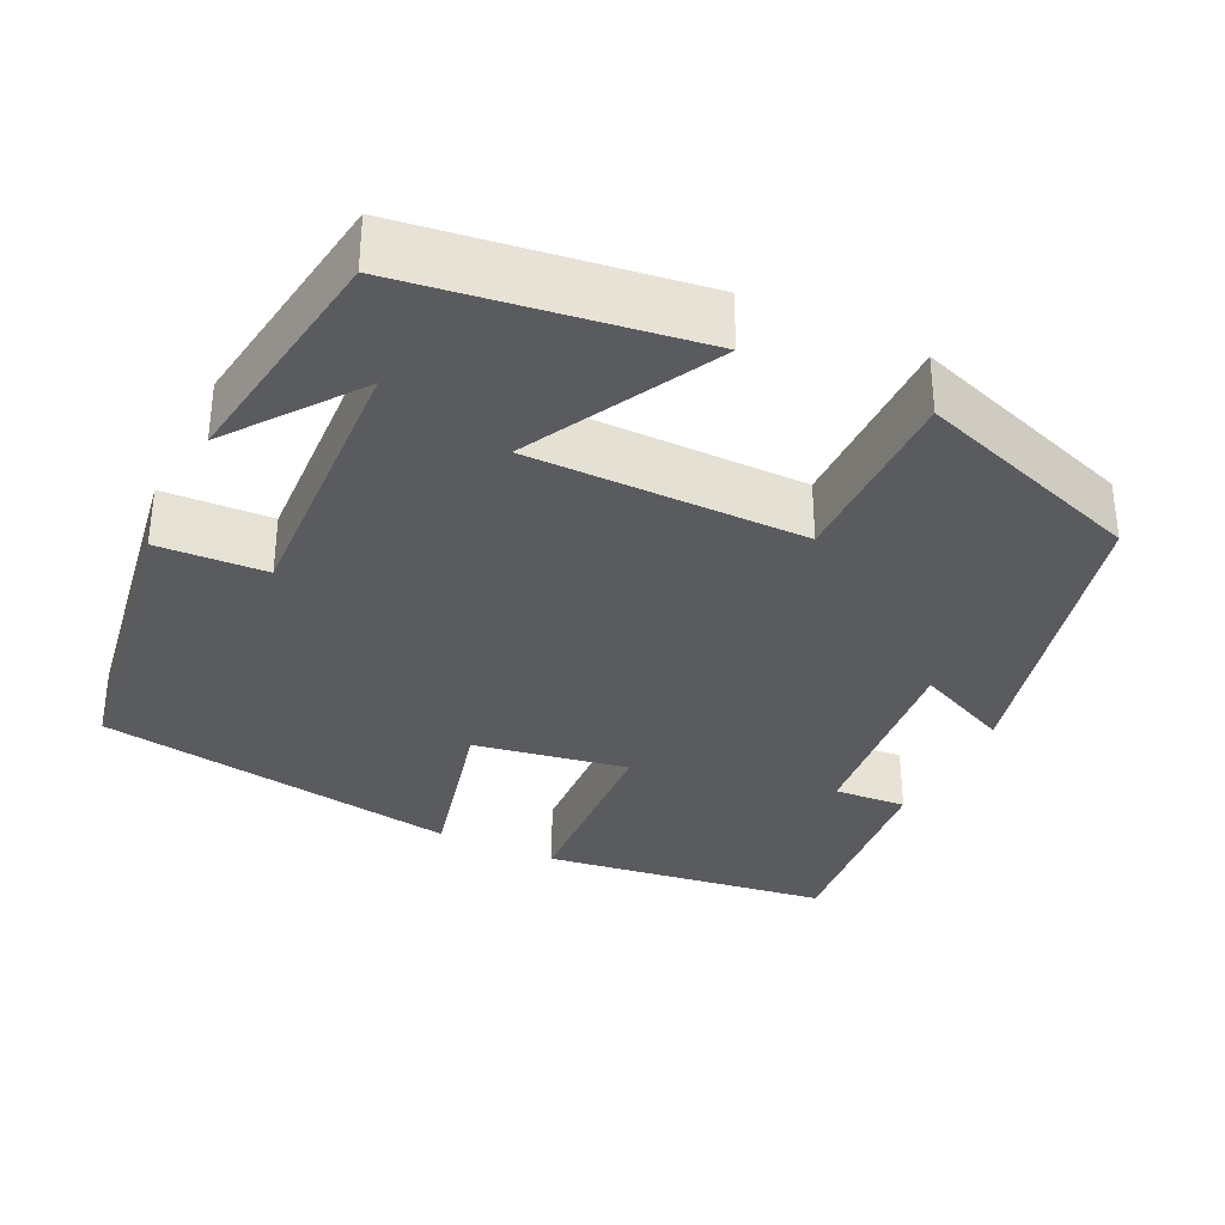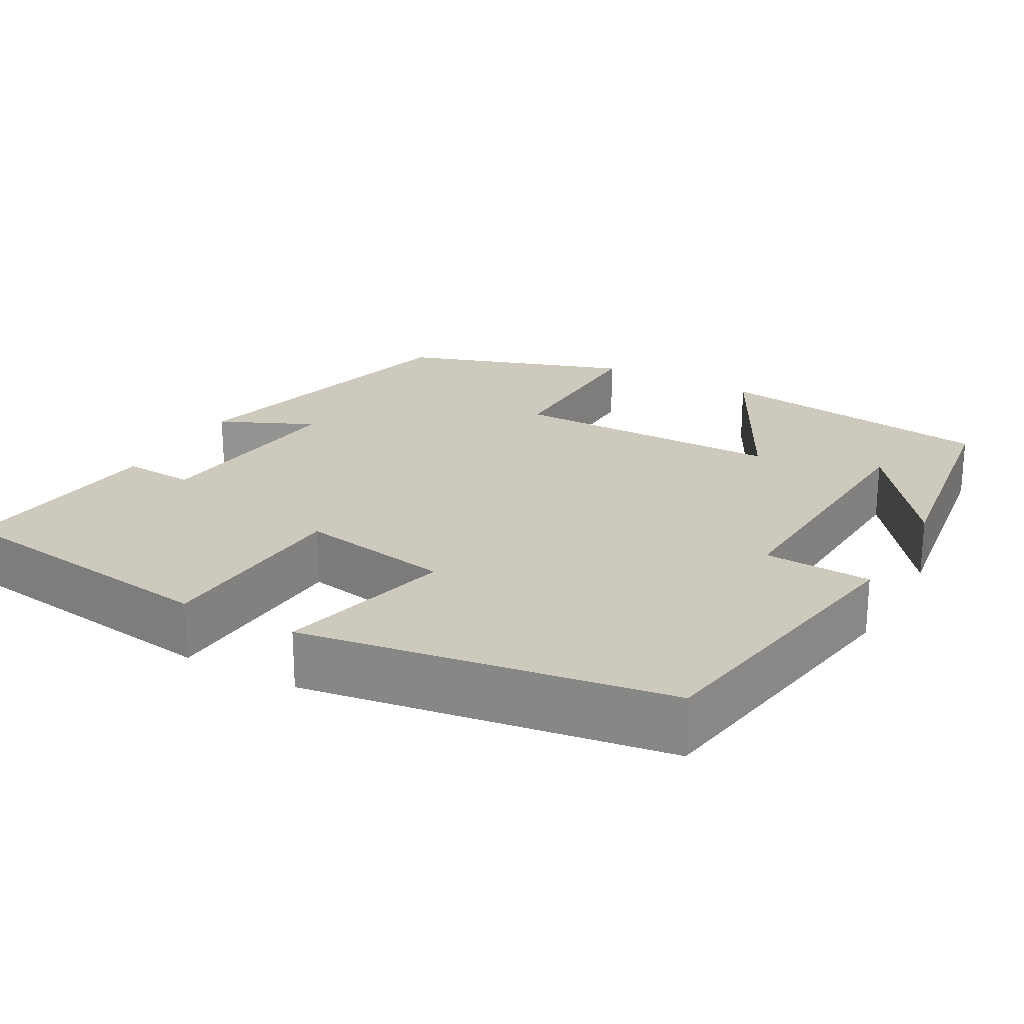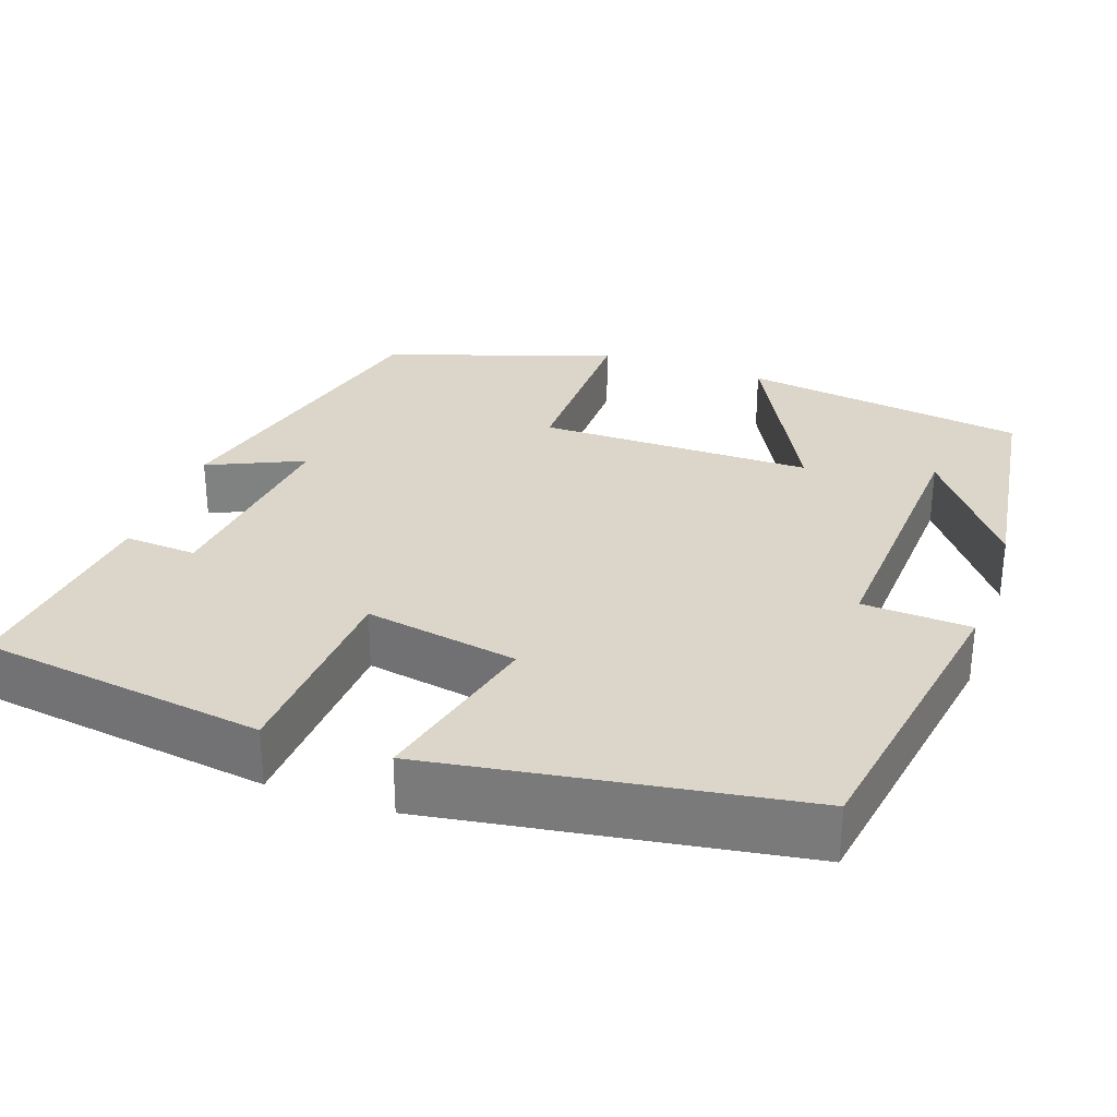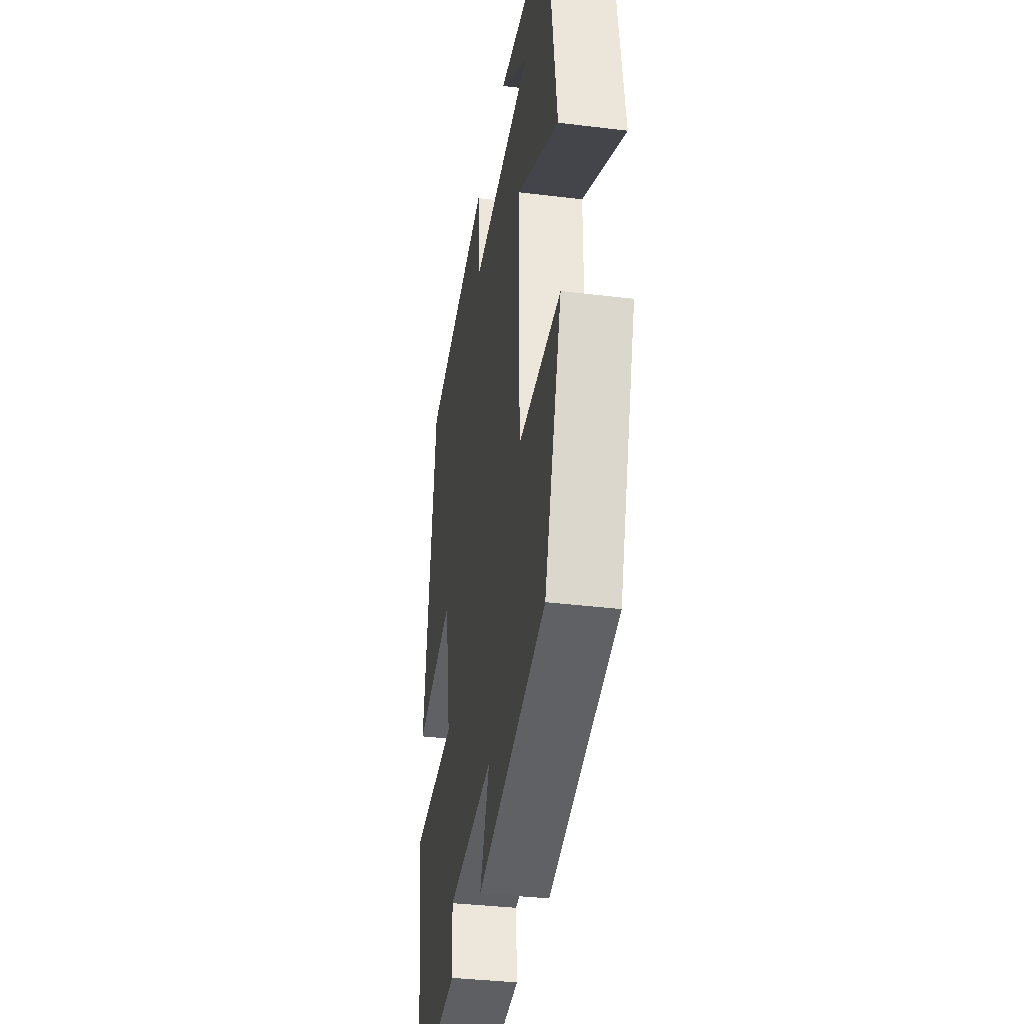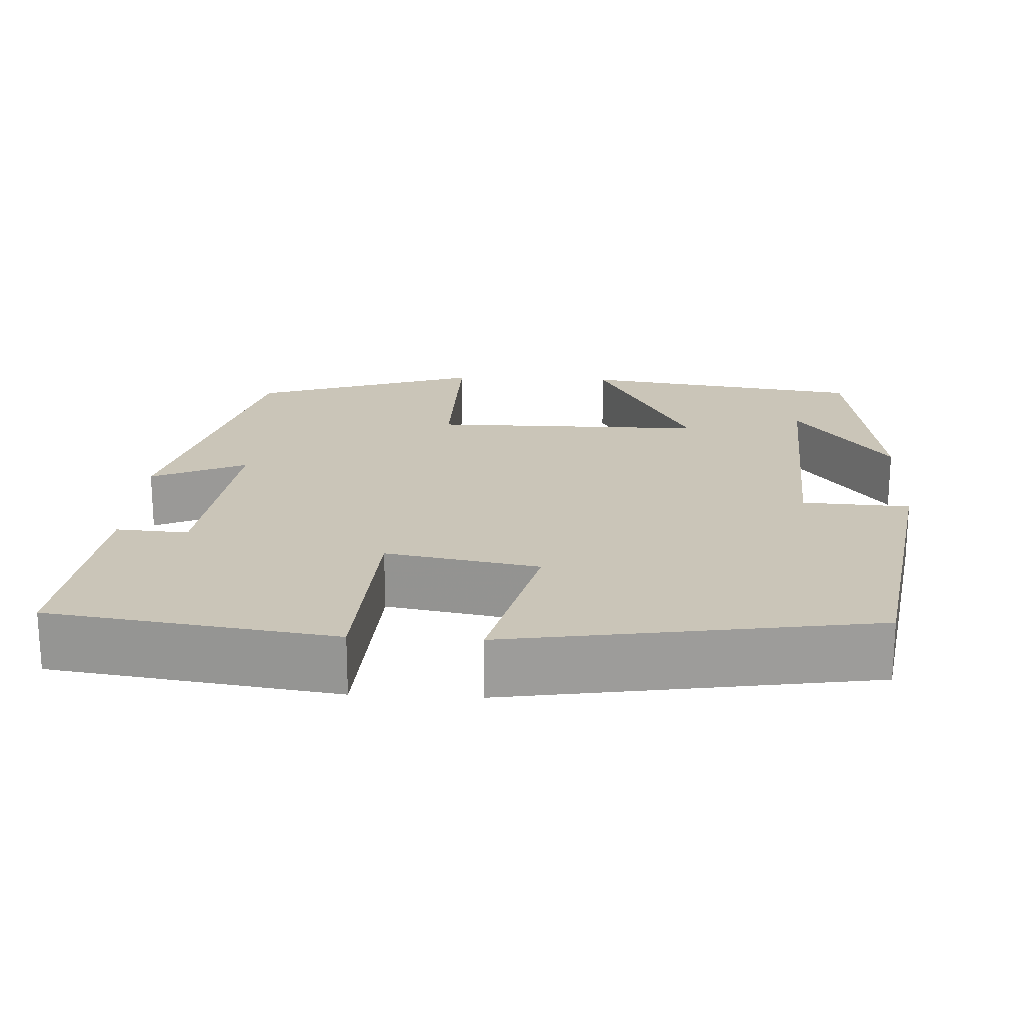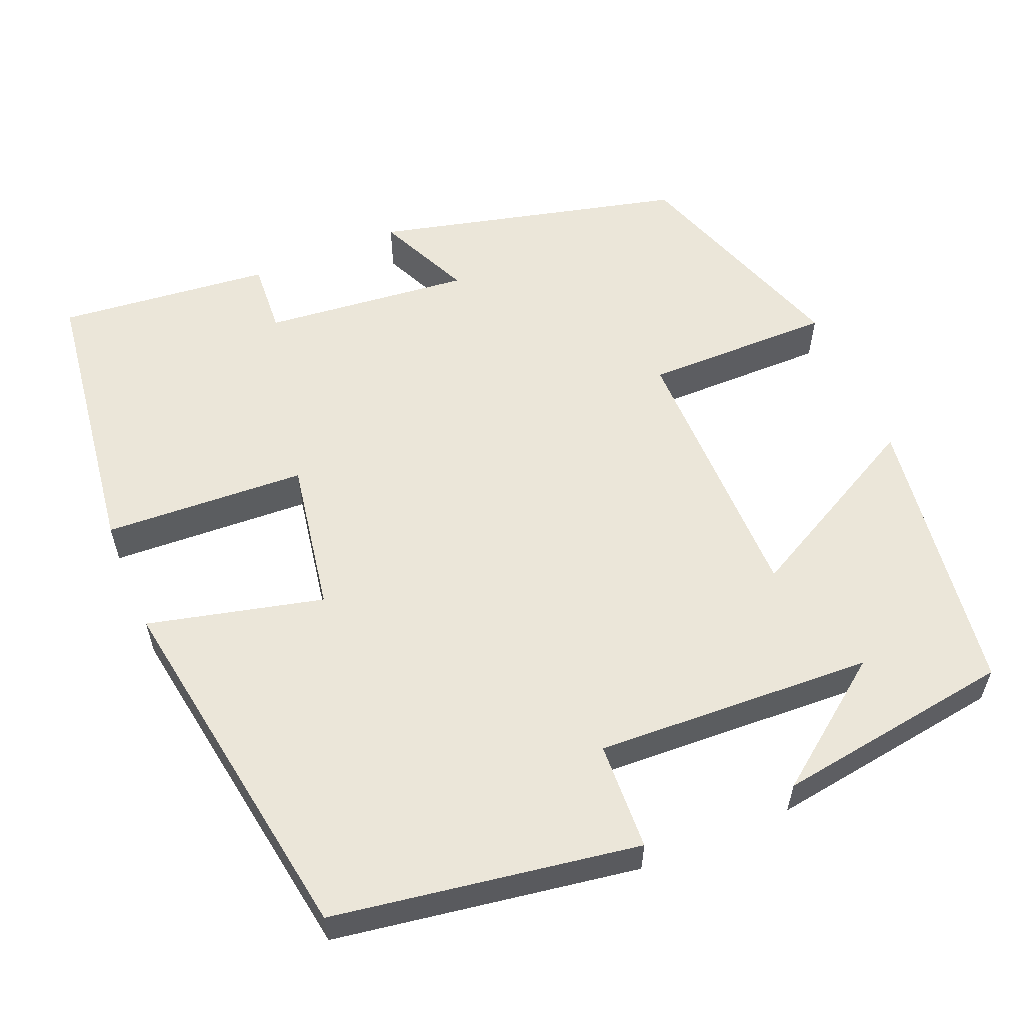
<metadata>
{"format":"obj","ext":"obj","renderer":"f3d","projection":"perspective","resolution":1024,"background":"white","views":[{"elev":-33.3,"azim":64.1,"up":"+Y"},{"elev":22.7,"azim":-60.8,"up":"+Y"},{"elev":30.1,"azim":-70.6,"up":"+Y"},{"elev":-35.6,"azim":80.8,"up":"+Z"},{"elev":20.3,"azim":-87.0,"up":"+Y"},{"elev":57.2,"azim":-22.9,"up":"+Y"}]}
</metadata>
<code>
v 0.403 0.07 -0.403
v 0.017 0.07 -0.5
v 0.071 0.07 -0.381
v -0.189 0.07 -0.409
v -0.183 0.07 -0.5
v -0.45 0.07 -0.529
v -0.5 0.07 -0.171
v -0.247 0.07 -0.157
v -0.281 0.07 0.035
v -0.5 0.07 -0.019
v -0.428 0.07 0.438
v -0.047 0.07 0.5
v -0.04 0.07 0.365
v 0.308 0.07 0.383
v 0.151 0.07 0.5
v 0.449 0.07 0.457
v 0.5 0.07 0.1
v 0.264 0.07 0.224
v 0.264 0.07 -0.12
v 0.5 0.07 -0.118
v 0.403 0 -0.403
v 0.017 0 -0.5
v 0.071 0 -0.381
v -0.189 0 -0.409
v -0.183 0 -0.5
v -0.45 0 -0.529
v -0.5 0 -0.171
v -0.247 0 -0.157
v -0.281 0 0.035
v -0.5 0 -0.019
v -0.428 0 0.438
v -0.047 0 0.5
v -0.04 0 0.365
v 0.308 0 0.383
v 0.151 0 0.5
v 0.449 0 0.457
v 0.5 0 0.1
v 0.264 0 0.224
v 0.264 0 -0.12
v 0.5 0 -0.118
f 1 2 3
f 20 1 3
f 19 20 3
f 18 19 3 4
f 16 17 18
f 14 15 16
f 14 16 18
f 13 14 18 4
f 11 12 13
f 10 11 13
f 9 10 13
f 8 9 13 4
f 6 7 8
f 5 6 8
f 4 5 8
f 23 22 21
f 23 21 40
f 23 40 39
f 24 23 39 38
f 38 37 36
f 36 35 34
f 38 36 34
f 24 38 34 33
f 33 32 31
f 33 31 30
f 33 30 29
f 24 33 29 28
f 28 27 26
f 28 26 25
f 28 25 24
f 1 21 22 2
f 2 22 23 3
f 3 23 24 4
f 4 24 25 5
f 5 25 26 6
f 6 26 27 7
f 7 27 28 8
f 8 28 29 9
f 9 29 30 10
f 10 30 31 11
f 11 31 32 12
f 12 32 33 13
f 13 33 34 14
f 14 34 35 15
f 15 35 36 16
f 16 36 37 17
f 17 37 38 18
f 18 38 39 19
f 19 39 40 20
f 20 40 21 1

</code>
